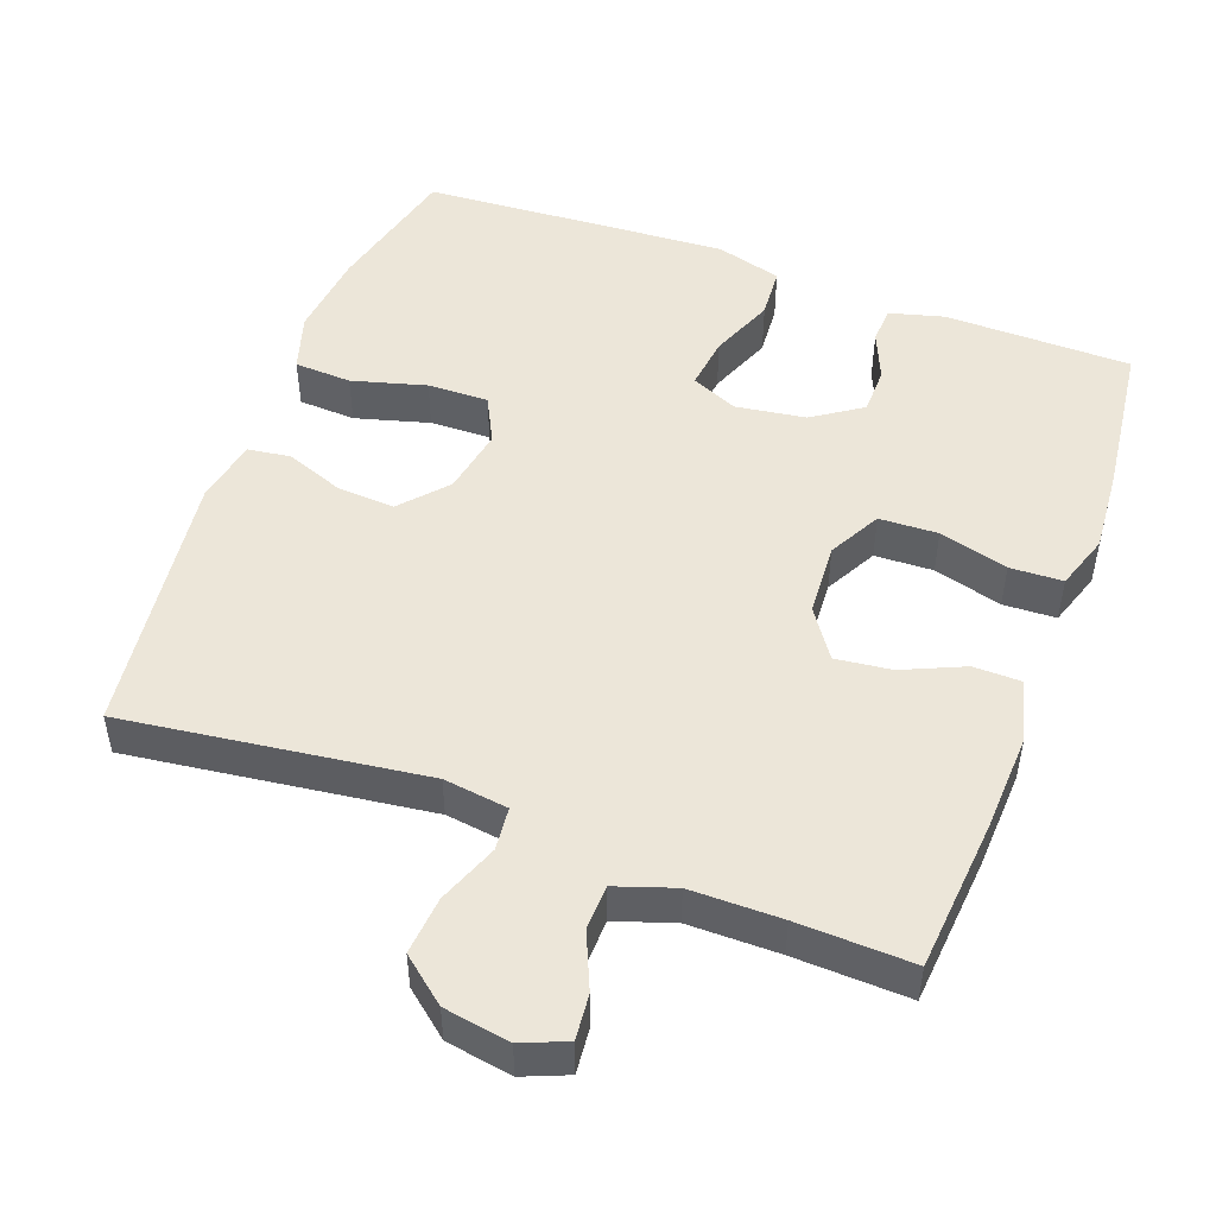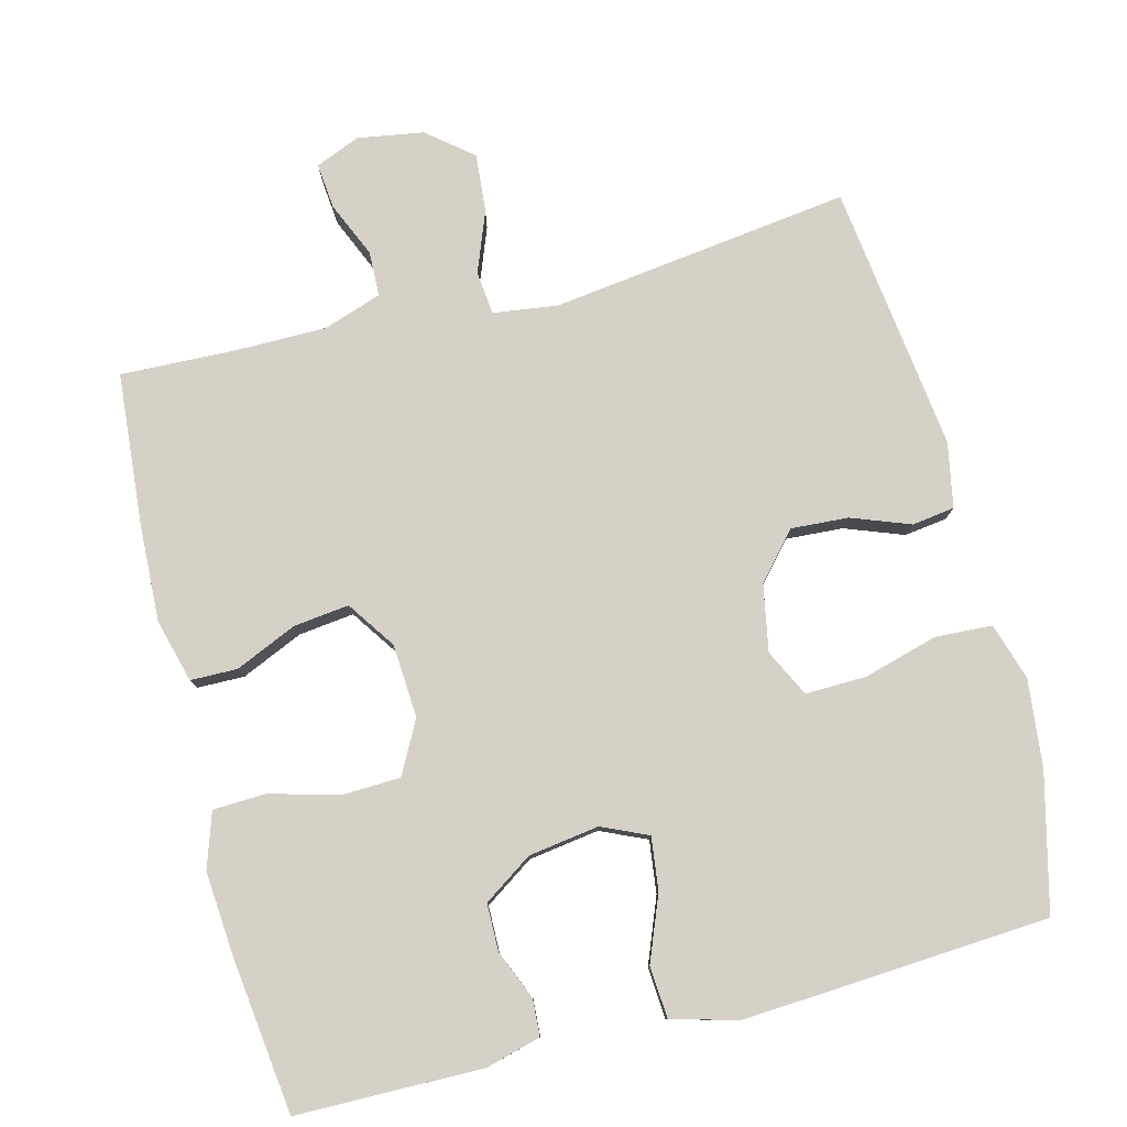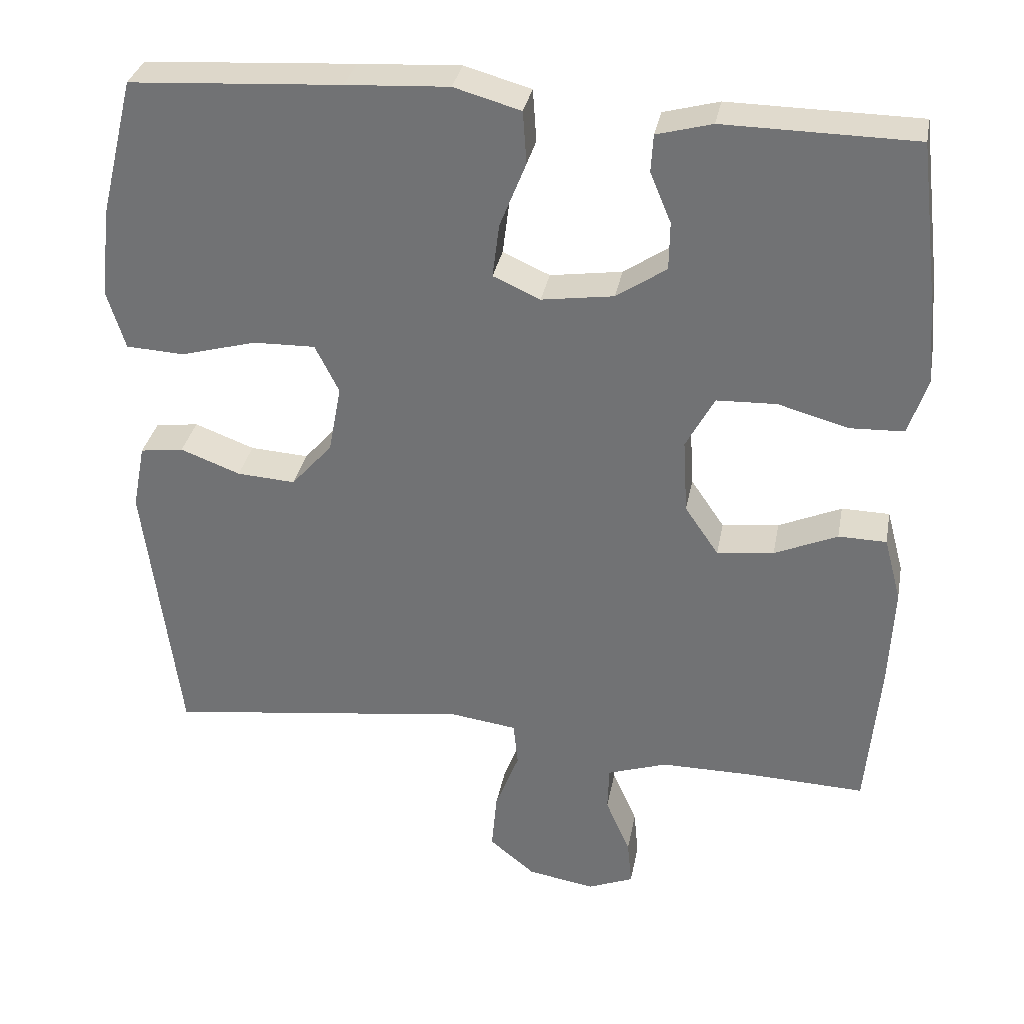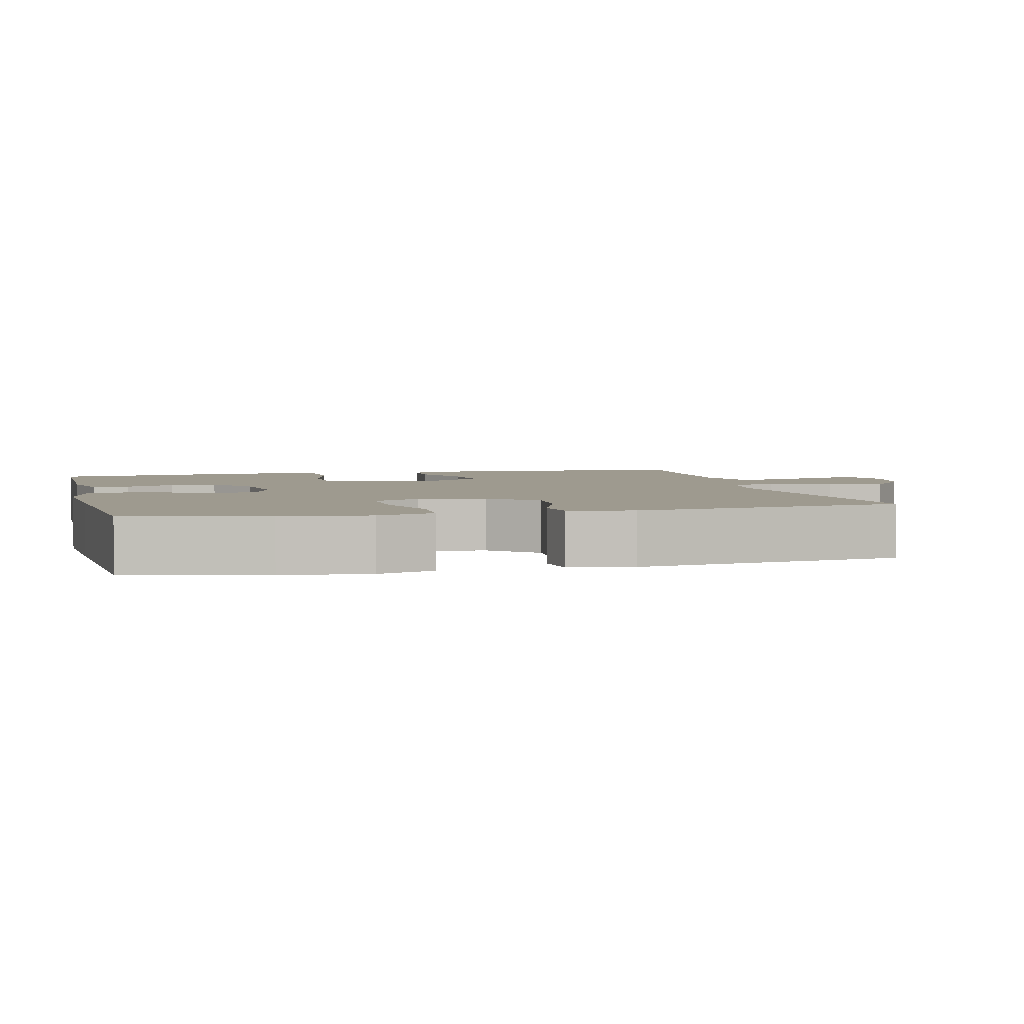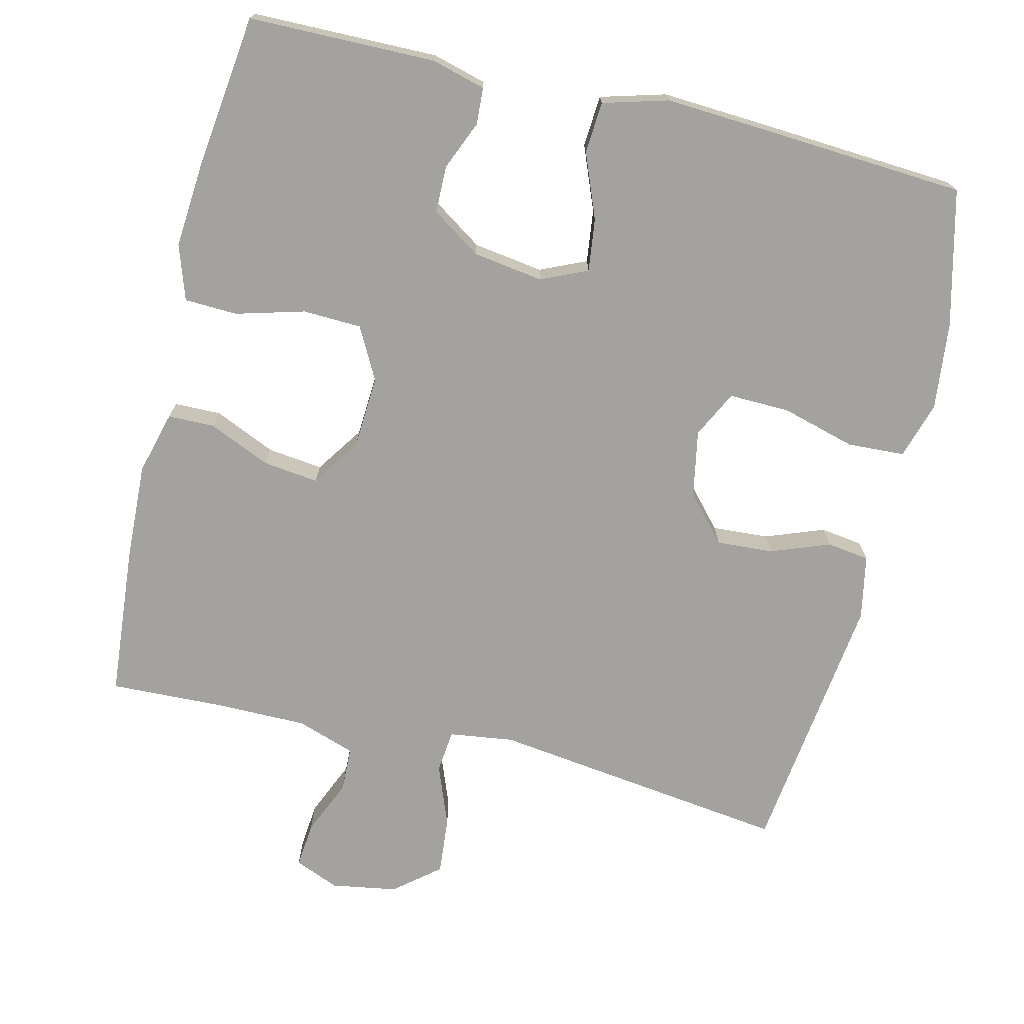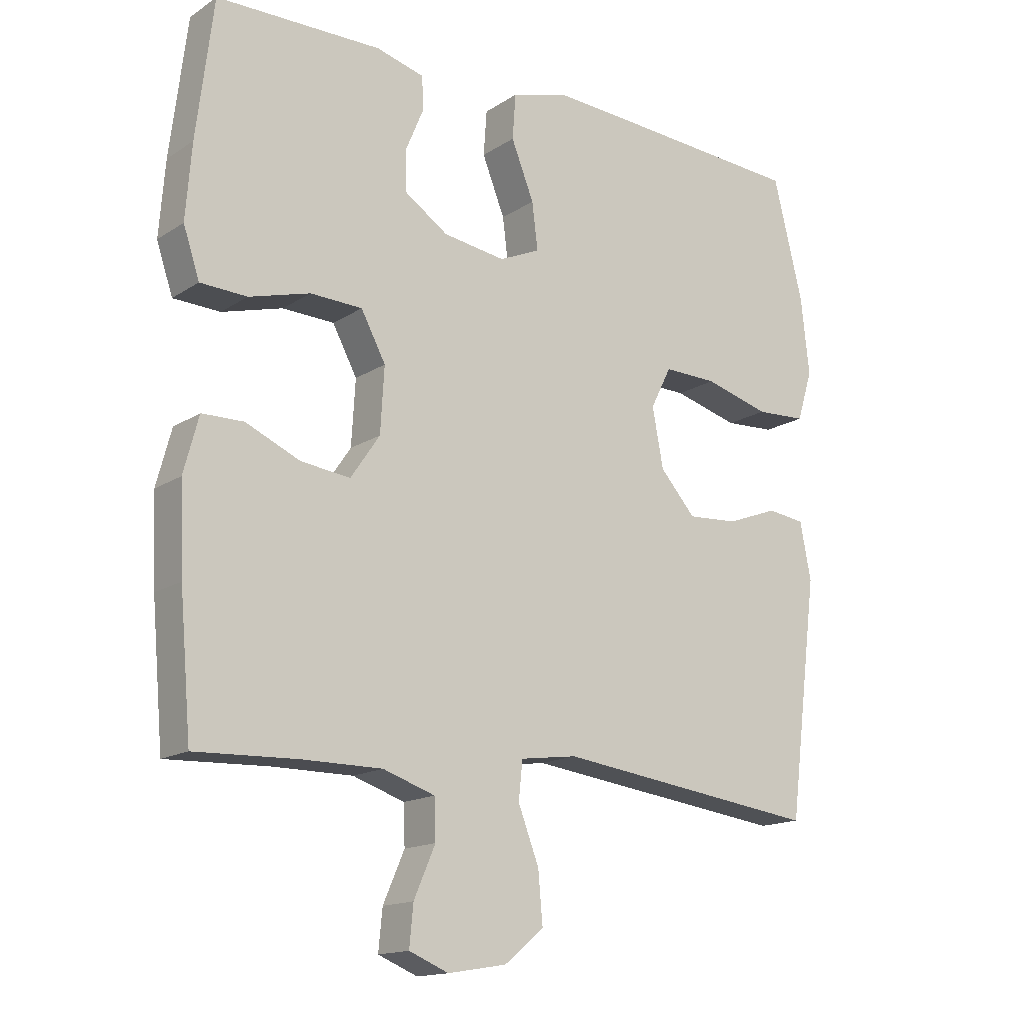
<metadata>
{"format":"obj","ext":"obj","renderer":"f3d","projection":"perspective","resolution":1024,"background":"white","views":[{"elev":49.5,"azim":-159.7,"up":"+Y"},{"elev":79.2,"azim":-14.4,"up":"+Y"},{"elev":32.8,"azim":-169.4,"up":"+Z"},{"elev":3.7,"azim":75.9,"up":"+Y"},{"elev":-72.6,"azim":-13.5,"up":"+Y"},{"elev":-15.4,"azim":-36.9,"up":"+Z"}]}
</metadata>
<code>
v -0.5 0.07 -0.5
v -0.518 0.07 -0.293
v -0.524 0.07 -0.16
v -0.501 0.07 -0.074
v -0.437 0.07 -0.073
v -0.353 0.07 -0.11
v -0.277 0.07 -0.119
v -0.232 0.07 -0.053
v -0.226 0.07 0.047
v -0.264 0.07 0.118
v -0.344 0.07 0.121
v -0.438 0.07 0.095
v -0.51 0.07 0.098
v -0.535 0.07 0.173
v -0.526 0.07 0.288
v -0.5 0.07 0.5
v -0.245 0.07 0.503
v -0.171 0.07 0.483
v -0.168 0.07 0.433
v -0.196 0.07 0.366
v -0.195 0.07 0.302
v -0.128 0.07 0.257
v -0.032 0.07 0.243
v 0.031 0.07 0.271
v 0.022 0.07 0.343
v -0.013 0.07 0.431
v -0.008 0.07 0.501
v 0.081 0.07 0.526
v 0.218 0.07 0.518
v 0.5 0.07 0.5
v 0.546 0.07 0.314
v 0.559 0.07 0.195
v 0.535 0.07 0.117
v 0.457 0.07 0.113
v 0.356 0.07 0.141
v 0.273 0.07 0.143
v 0.241 0.07 0.079
v 0.258 0.07 -0.012
v 0.313 0.07 -0.074
v 0.391 0.07 -0.069
v 0.471 0.07 -0.039
v 0.529 0.07 -0.047
v 0.546 0.07 -0.135
v 0.5 0.07 -0.5
v 0.091 0.07 -0.447
v 0.003 0.07 -0.459
v -0.003 0.07 -0.518
v 0.029 0.07 -0.601
v 0.036 0.07 -0.68
v -0.025 0.07 -0.73
v -0.115 0.07 -0.745
v -0.176 0.07 -0.72
v -0.17 0.07 -0.658
v -0.137 0.07 -0.582
v -0.139 0.07 -0.521
v -0.219 0.07 -0.494
v -0.343 0.07 -0.494
v -0.5 0 -0.5
v -0.518 0 -0.293
v -0.524 0 -0.16
v -0.501 0 -0.074
v -0.437 0 -0.073
v -0.353 0 -0.11
v -0.277 0 -0.119
v -0.232 0 -0.053
v -0.226 0 0.047
v -0.264 0 0.118
v -0.344 0 0.121
v -0.438 0 0.095
v -0.51 0 0.098
v -0.535 0 0.173
v -0.526 0 0.288
v -0.5 0 0.5
v -0.245 0 0.503
v -0.171 0 0.483
v -0.168 0 0.433
v -0.196 0 0.366
v -0.195 0 0.302
v -0.128 0 0.257
v -0.032 0 0.243
v 0.031 0 0.271
v 0.022 0 0.343
v -0.013 0 0.431
v -0.008 0 0.501
v 0.081 0 0.526
v 0.218 0 0.518
v 0.5 0 0.5
v 0.546 0 0.314
v 0.559 0 0.195
v 0.535 0 0.117
v 0.457 0 0.113
v 0.356 0 0.141
v 0.273 0 0.143
v 0.241 0 0.079
v 0.258 0 -0.012
v 0.313 0 -0.074
v 0.391 0 -0.069
v 0.471 0 -0.039
v 0.529 0 -0.047
v 0.546 0 -0.135
v 0.5 0 -0.5
v 0.091 0 -0.447
v 0.003 0 -0.459
v -0.003 0 -0.518
v 0.029 0 -0.601
v 0.036 0 -0.68
v -0.025 0 -0.73
v -0.115 0 -0.745
v -0.176 0 -0.72
v -0.17 0 -0.658
v -0.137 0 -0.582
v -0.139 0 -0.521
v -0.219 0 -0.494
v -0.343 0 -0.494
f 52 53 54
f 51 52 54
f 50 51 54
f 49 50 54
f 48 49 54
f 47 48 54
f 46 47 54 55
f 43 44 45
f 42 43 45
f 41 42 45
f 40 41 45
f 39 40 45 46
f 46 55 56
f 39 46 56
f 38 39 56
f 33 34 35
f 32 33 35
f 31 32 35
f 30 31 35
f 29 30 35
f 28 29 35
f 27 28 35
f 26 27 35
f 25 26 35
f 24 25 35 36
f 23 24 36 37
f 18 19 20
f 17 18 20
f 16 17 20
f 15 16 20
f 14 15 20
f 13 14 20
f 12 13 20
f 11 12 20
f 10 11 20 21
f 9 10 21 22
f 4 5 6
f 3 4 6
f 2 3 6
f 1 2 6
f 57 1 6
f 57 6 7
f 56 57 7 8
f 37 38 56
f 23 37 56
f 22 23 56
f 9 22 56
f 8 9 56
f 111 110 109
f 111 109 108
f 111 108 107
f 111 107 106
f 111 106 105
f 111 105 104
f 112 111 104 103
f 102 101 100
f 102 100 99
f 102 99 98
f 102 98 97
f 103 102 97 96
f 113 112 103
f 113 103 96
f 113 96 95
f 92 91 90
f 92 90 89
f 92 89 88
f 92 88 87
f 92 87 86
f 92 86 85
f 92 85 84
f 92 84 83
f 92 83 82
f 93 92 82 81
f 94 93 81 80
f 77 76 75
f 77 75 74
f 77 74 73
f 77 73 72
f 77 72 71
f 77 71 70
f 77 70 69
f 77 69 68
f 78 77 68 67
f 79 78 67 66
f 63 62 61
f 63 61 60
f 63 60 59
f 63 59 58
f 63 58 114
f 64 63 114
f 65 64 114 113
f 113 95 94
f 113 94 80
f 113 80 79
f 113 79 66
f 113 66 65
f 1 58 59 2
f 2 59 60 3
f 3 60 61 4
f 4 61 62 5
f 5 62 63 6
f 6 63 64 7
f 7 64 65 8
f 8 65 66 9
f 9 66 67 10
f 10 67 68 11
f 11 68 69 12
f 12 69 70 13
f 13 70 71 14
f 14 71 72 15
f 15 72 73 16
f 16 73 74 17
f 17 74 75 18
f 18 75 76 19
f 19 76 77 20
f 20 77 78 21
f 21 78 79 22
f 22 79 80 23
f 23 80 81 24
f 24 81 82 25
f 25 82 83 26
f 26 83 84 27
f 27 84 85 28
f 28 85 86 29
f 29 86 87 30
f 30 87 88 31
f 31 88 89 32
f 32 89 90 33
f 33 90 91 34
f 34 91 92 35
f 35 92 93 36
f 36 93 94 37
f 37 94 95 38
f 38 95 96 39
f 39 96 97 40
f 40 97 98 41
f 41 98 99 42
f 42 99 100 43
f 43 100 101 44
f 44 101 102 45
f 45 102 103 46
f 46 103 104 47
f 47 104 105 48
f 48 105 106 49
f 49 106 107 50
f 50 107 108 51
f 51 108 109 52
f 52 109 110 53
f 53 110 111 54
f 54 111 112 55
f 55 112 113 56
f 56 113 114 57
f 57 114 58 1

</code>
